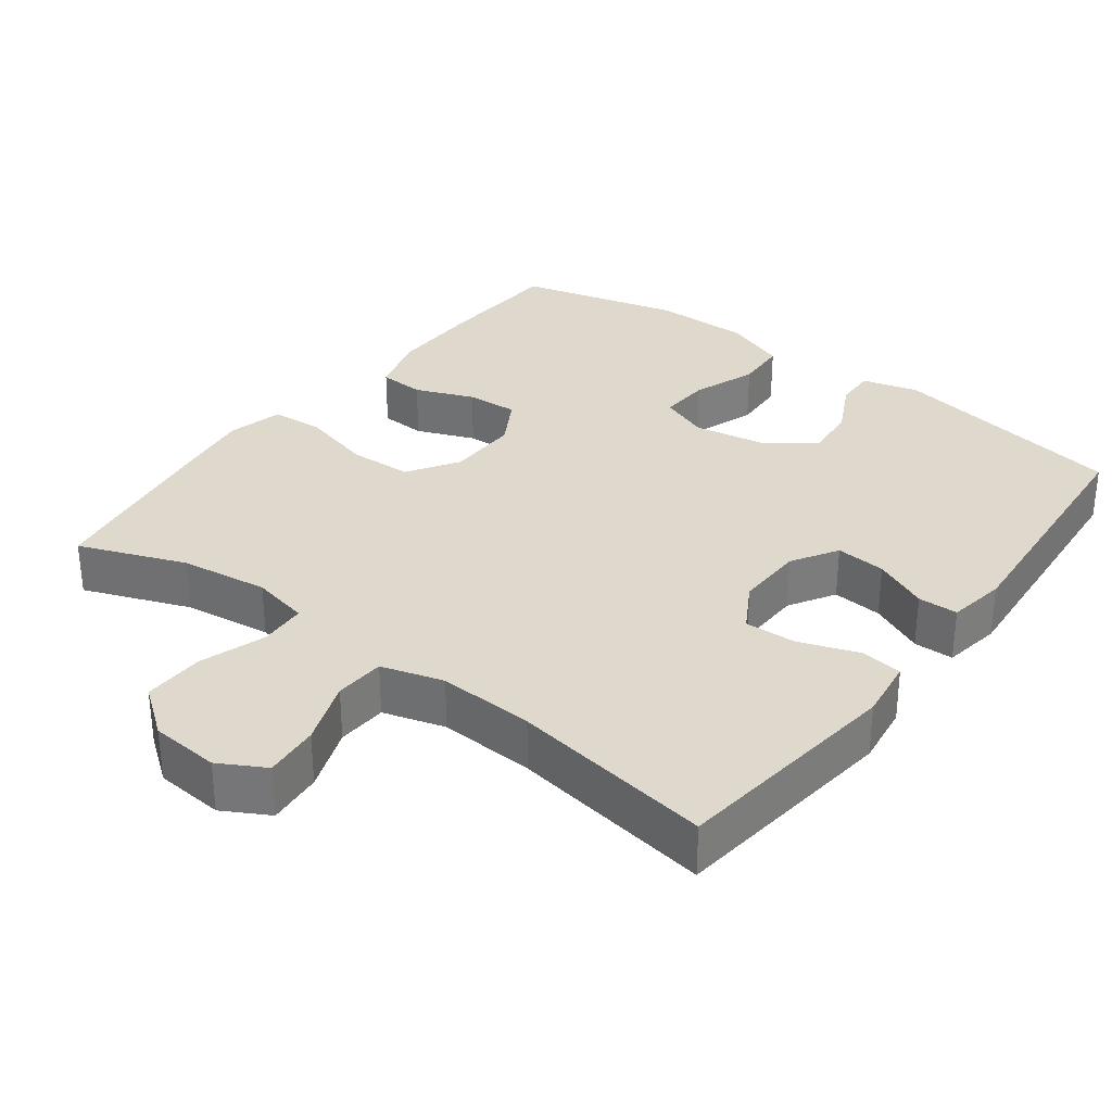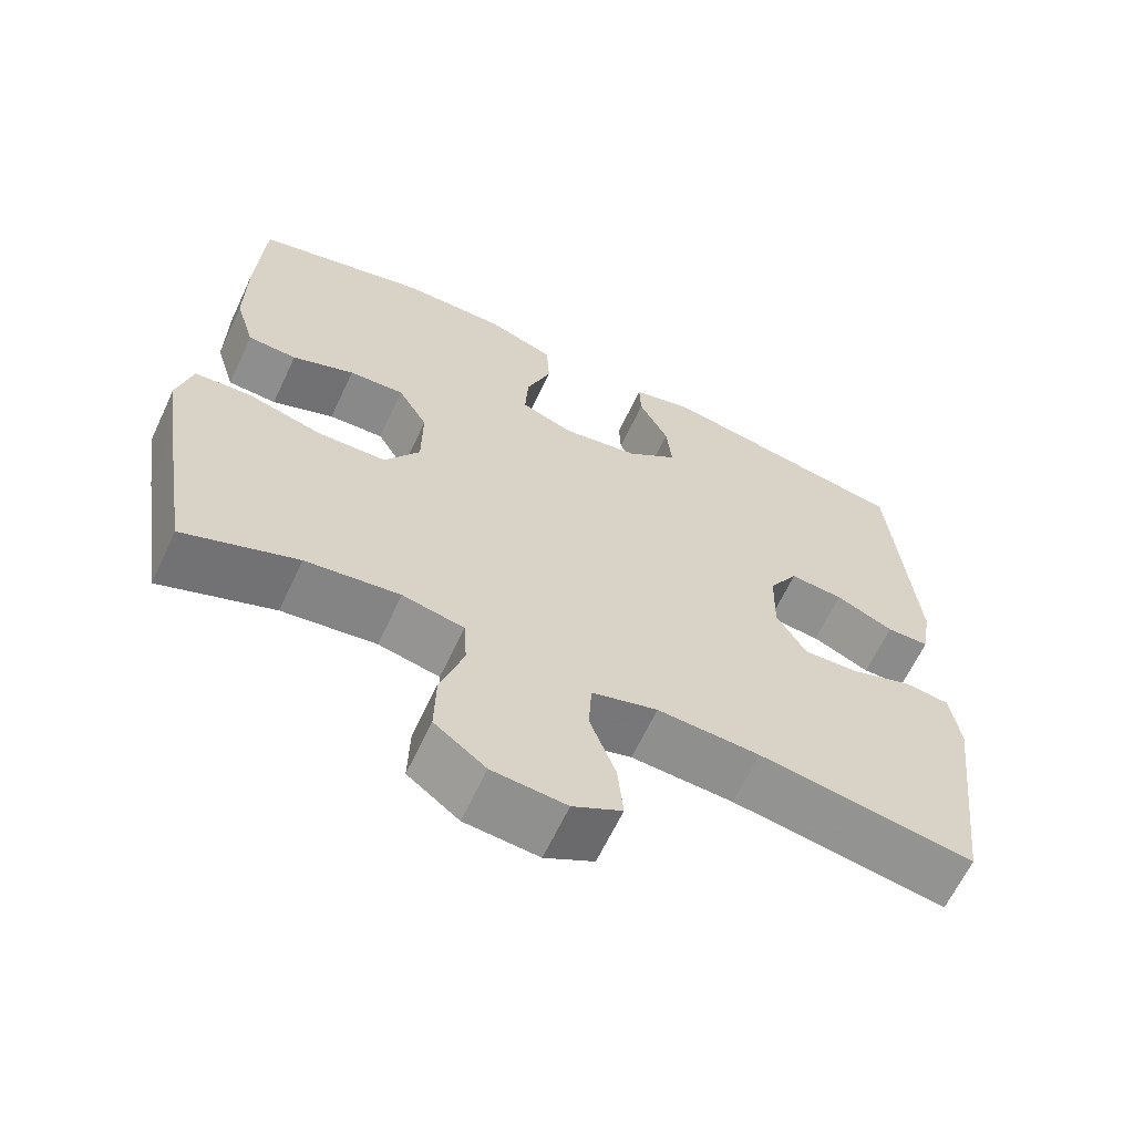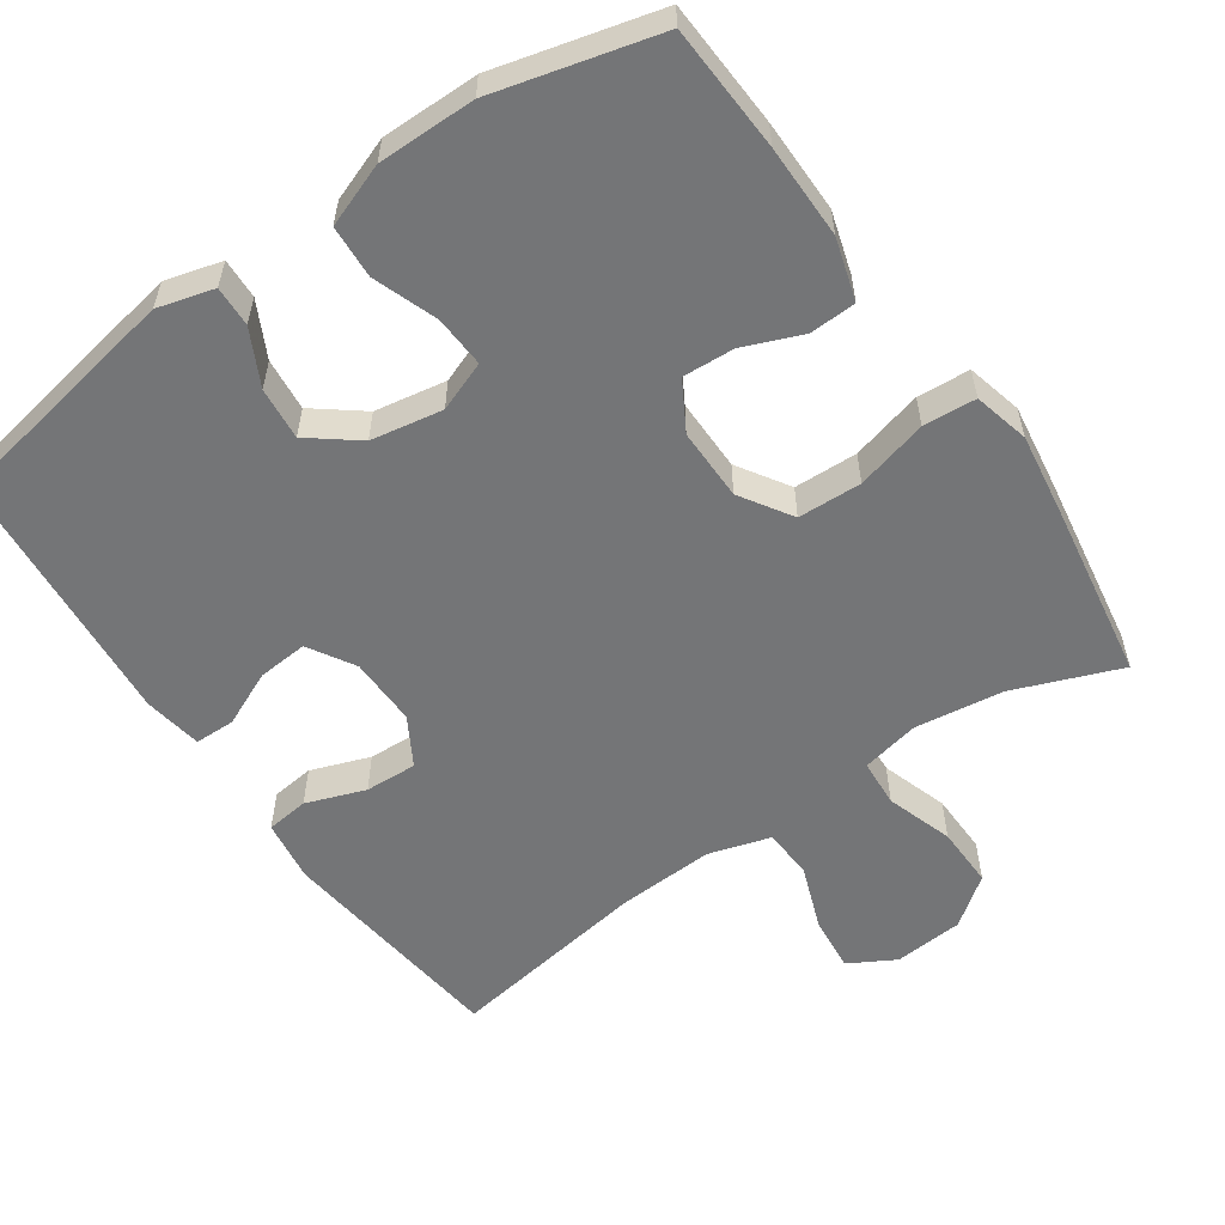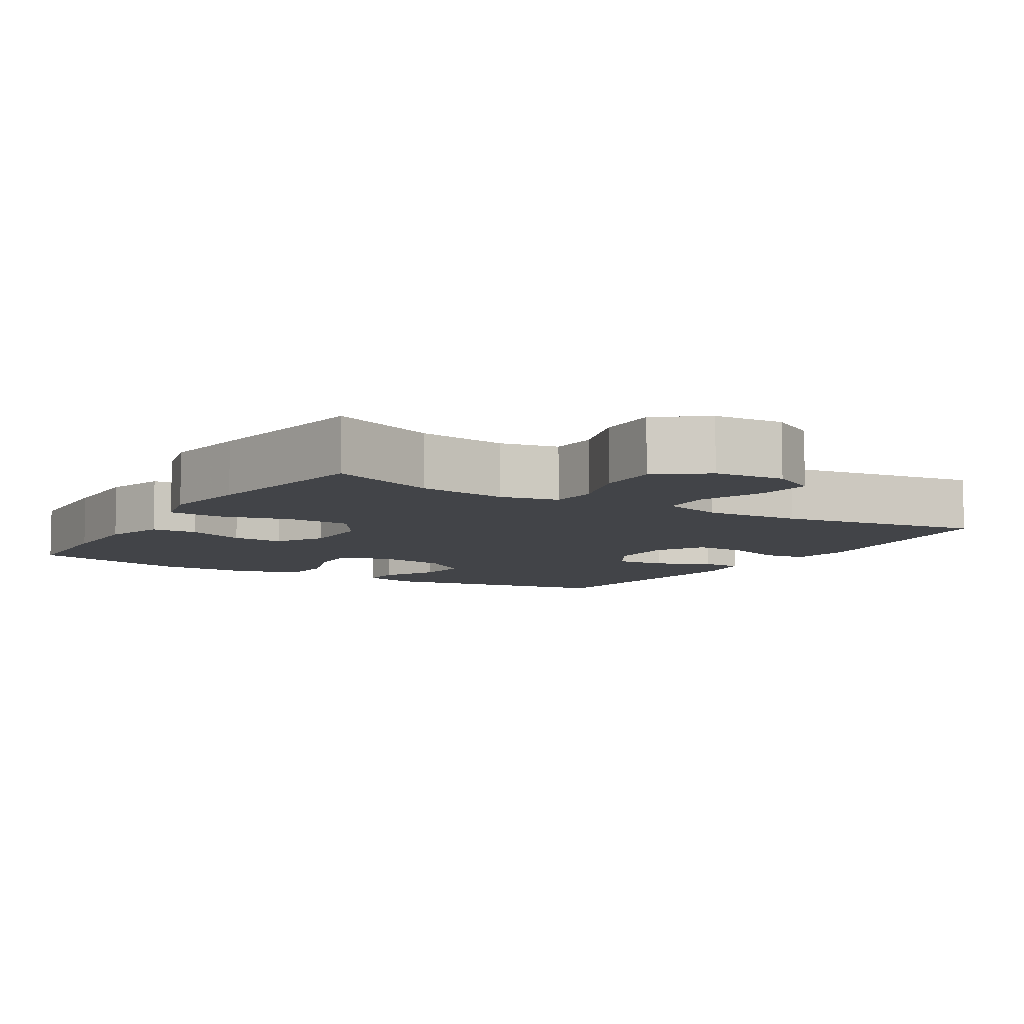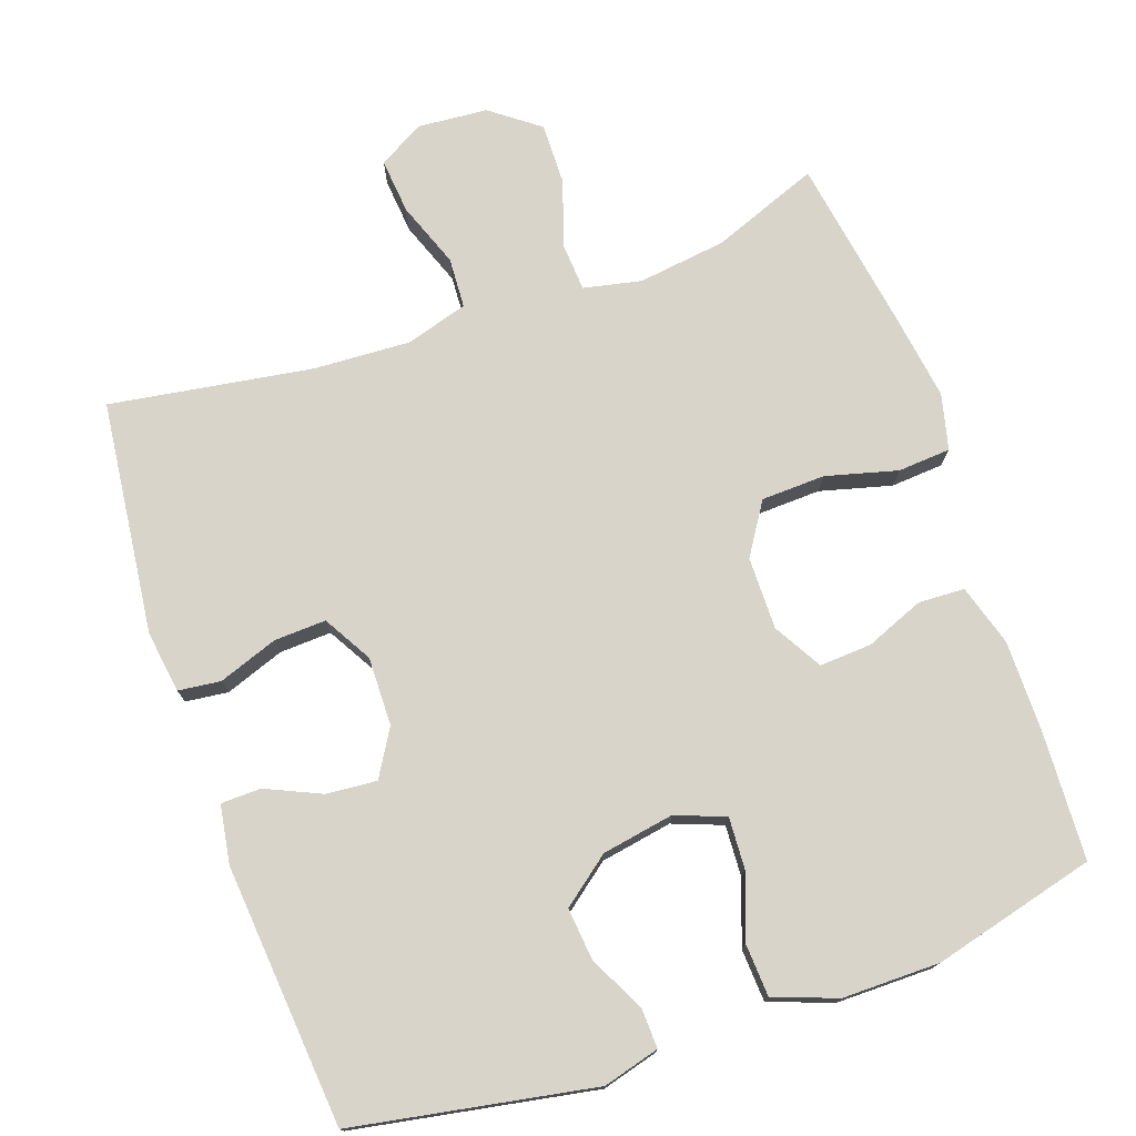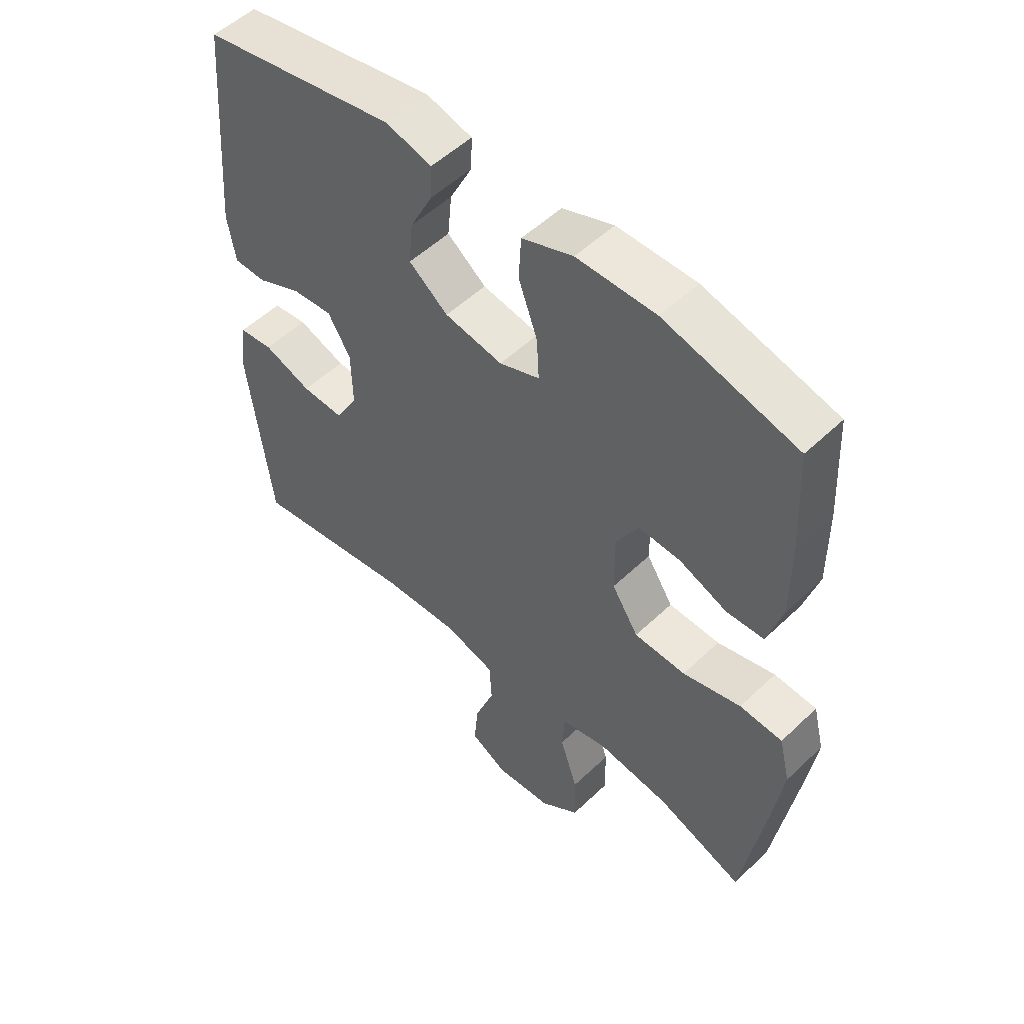
<metadata>
{"format":"obj","ext":"obj","renderer":"f3d","projection":"perspective","resolution":1024,"background":"white","views":[{"elev":31.9,"azim":-143.0,"up":"+Y"},{"elev":-64.2,"azim":154.8,"up":"+Z"},{"elev":-56.5,"azim":34.6,"up":"+Y"},{"elev":-7.7,"azim":148.5,"up":"+Y"},{"elev":75.3,"azim":-19.4,"up":"+Y"},{"elev":52.7,"azim":44.4,"up":"+Z"}]}
</metadata>
<code>
v 0.5 0.07 0.5
v 0.509 0.07 0.328
v 0.51 0.07 0.2
v 0.485 0.07 0.116
v 0.422 0.07 0.113
v 0.342 0.07 0.145
v 0.271 0.07 0.149
v 0.233 0.07 0.083
v 0.234 0.07 -0.016
v 0.279 0.07 -0.086
v 0.366 0.07 -0.089
v 0.464 0.07 -0.063
v 0.536 0.07 -0.068
v 0.555 0.07 -0.144
v 0.538 0.07 -0.262
v 0.5 0.07 -0.5
v 0.354 0.07 -0.444
v 0.233 0.07 -0.428
v 0.154 0.07 -0.445
v 0.15 0.07 -0.51
v 0.18 0.07 -0.601
v 0.182 0.07 -0.685
v 0.116 0.07 -0.735
v 0.021 0.07 -0.743
v -0.042 0.07 -0.708
v -0.035 0.07 -0.632
v -0.002 0.07 -0.543
v -0.006 0.07 -0.474
v -0.091 0.07 -0.449
v -0.223 0.07 -0.456
v -0.5 0.07 -0.5
v -0.538 0.07 -0.181
v -0.526 0.07 -0.096
v -0.468 0.07 -0.089
v -0.387 0.07 -0.118
v -0.316 0.07 -0.121
v -0.278 0.07 -0.055
v -0.28 0.07 0.039
v -0.318 0.07 0.102
v -0.387 0.07 0.096
v -0.462 0.07 0.062
v -0.517 0.07 0.063
v -0.53 0.07 0.143
v -0.5 0.07 0.5
v -0.172 0.07 0.56
v -0.095 0.07 0.539
v -0.097 0.07 0.484
v -0.135 0.07 0.409
v -0.142 0.07 0.337
v -0.076 0.07 0.286
v 0.022 0.07 0.269
v 0.09 0.07 0.295
v 0.086 0.07 0.365
v 0.054 0.07 0.453
v 0.058 0.07 0.525
v 0.144 0.07 0.557
v 0.277 0.07 0.557
v 0.5 0 0.5
v 0.509 0 0.328
v 0.51 0 0.2
v 0.485 0 0.116
v 0.422 0 0.113
v 0.342 0 0.145
v 0.271 0 0.149
v 0.233 0 0.083
v 0.234 0 -0.016
v 0.279 0 -0.086
v 0.366 0 -0.089
v 0.464 0 -0.063
v 0.536 0 -0.068
v 0.555 0 -0.144
v 0.538 0 -0.262
v 0.5 0 -0.5
v 0.354 0 -0.444
v 0.233 0 -0.428
v 0.154 0 -0.445
v 0.15 0 -0.51
v 0.18 0 -0.601
v 0.182 0 -0.685
v 0.116 0 -0.735
v 0.021 0 -0.743
v -0.042 0 -0.708
v -0.035 0 -0.632
v -0.002 0 -0.543
v -0.006 0 -0.474
v -0.091 0 -0.449
v -0.223 0 -0.456
v -0.5 0 -0.5
v -0.538 0 -0.181
v -0.526 0 -0.096
v -0.468 0 -0.089
v -0.387 0 -0.118
v -0.316 0 -0.121
v -0.278 0 -0.055
v -0.28 0 0.039
v -0.318 0 0.102
v -0.387 0 0.096
v -0.462 0 0.062
v -0.517 0 0.063
v -0.53 0 0.143
v -0.5 0 0.5
v -0.172 0 0.56
v -0.095 0 0.539
v -0.097 0 0.484
v -0.135 0 0.409
v -0.142 0 0.337
v -0.076 0 0.286
v 0.022 0 0.269
v 0.09 0 0.295
v 0.086 0 0.365
v 0.054 0 0.453
v 0.058 0 0.525
v 0.144 0 0.557
v 0.277 0 0.557
f 4 5 6
f 3 4 6
f 2 3 6
f 1 2 6
f 57 1 6
f 56 57 6
f 55 56 6
f 54 55 6
f 53 54 6
f 52 53 6 7
f 51 52 7 8
f 50 51 8 9
f 49 50 9 10
f 46 47 48
f 45 46 48
f 44 45 48
f 43 44 48
f 42 43 48
f 41 42 48
f 40 41 48
f 39 40 48 49
f 38 39 49 10
f 33 34 35
f 32 33 35
f 31 32 35
f 30 31 35
f 29 30 35 36
f 28 29 36 37
f 25 26 27
f 24 25 27
f 23 24 27
f 22 23 27
f 21 22 27
f 20 21 27
f 19 20 27 28
f 37 38 10
f 28 37 10
f 19 28 10
f 18 19 10
f 15 16 17
f 14 15 17
f 13 14 17
f 12 13 17
f 11 12 17
f 10 11 17 18
f 63 62 61
f 63 61 60
f 63 60 59
f 63 59 58
f 63 58 114
f 63 114 113
f 63 113 112
f 63 112 111
f 63 111 110
f 64 63 110 109
f 65 64 109 108
f 66 65 108 107
f 67 66 107 106
f 105 104 103
f 105 103 102
f 105 102 101
f 105 101 100
f 105 100 99
f 105 99 98
f 105 98 97
f 106 105 97 96
f 67 106 96 95
f 92 91 90
f 92 90 89
f 92 89 88
f 92 88 87
f 93 92 87 86
f 94 93 86 85
f 84 83 82
f 84 82 81
f 84 81 80
f 84 80 79
f 84 79 78
f 84 78 77
f 85 84 77 76
f 67 95 94
f 67 94 85
f 67 85 76
f 67 76 75
f 74 73 72
f 74 72 71
f 74 71 70
f 74 70 69
f 74 69 68
f 75 74 68 67
f 1 58 59 2
f 2 59 60 3
f 3 60 61 4
f 4 61 62 5
f 5 62 63 6
f 6 63 64 7
f 7 64 65 8
f 8 65 66 9
f 9 66 67 10
f 10 67 68 11
f 11 68 69 12
f 12 69 70 13
f 13 70 71 14
f 14 71 72 15
f 15 72 73 16
f 16 73 74 17
f 17 74 75 18
f 18 75 76 19
f 19 76 77 20
f 20 77 78 21
f 21 78 79 22
f 22 79 80 23
f 23 80 81 24
f 24 81 82 25
f 25 82 83 26
f 26 83 84 27
f 27 84 85 28
f 28 85 86 29
f 29 86 87 30
f 30 87 88 31
f 31 88 89 32
f 32 89 90 33
f 33 90 91 34
f 34 91 92 35
f 35 92 93 36
f 36 93 94 37
f 37 94 95 38
f 38 95 96 39
f 39 96 97 40
f 40 97 98 41
f 41 98 99 42
f 42 99 100 43
f 43 100 101 44
f 44 101 102 45
f 45 102 103 46
f 46 103 104 47
f 47 104 105 48
f 48 105 106 49
f 49 106 107 50
f 50 107 108 51
f 51 108 109 52
f 52 109 110 53
f 53 110 111 54
f 54 111 112 55
f 55 112 113 56
f 56 113 114 57
f 57 114 58 1

</code>
